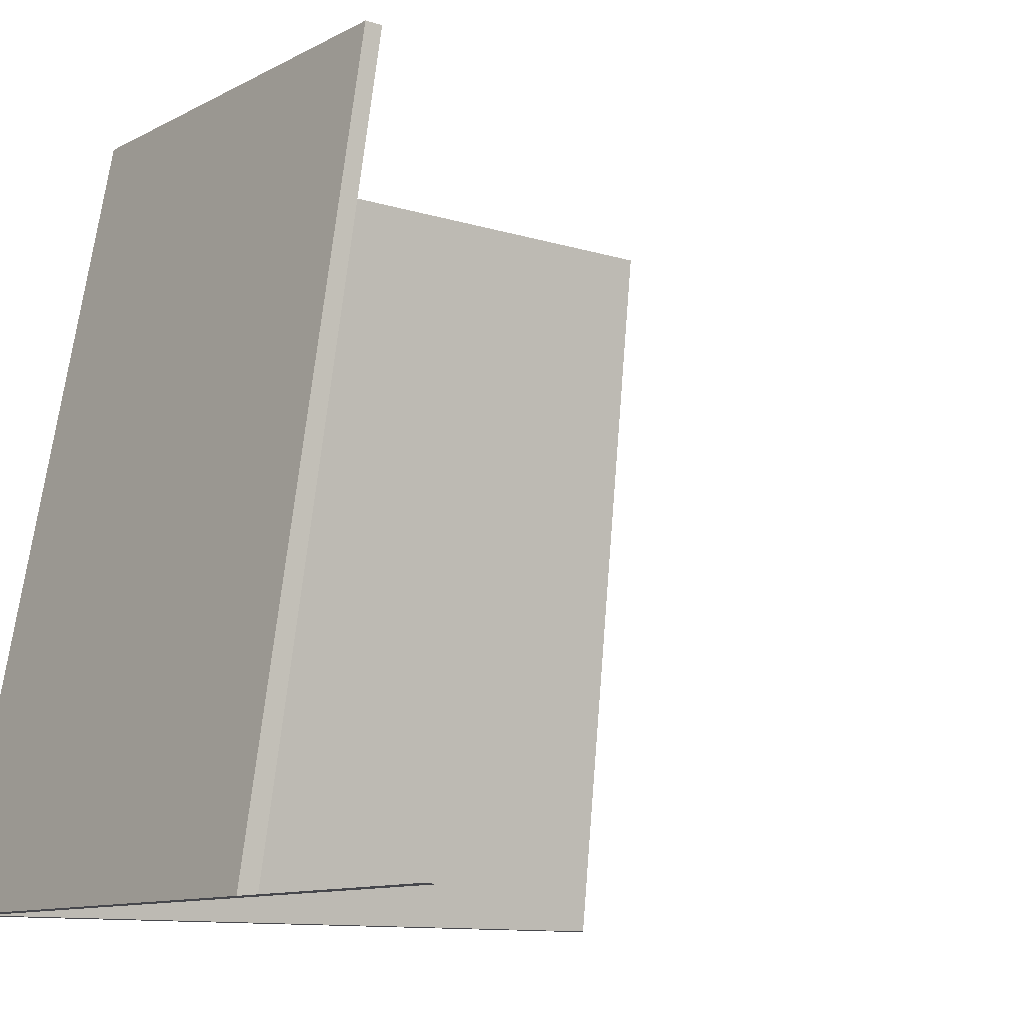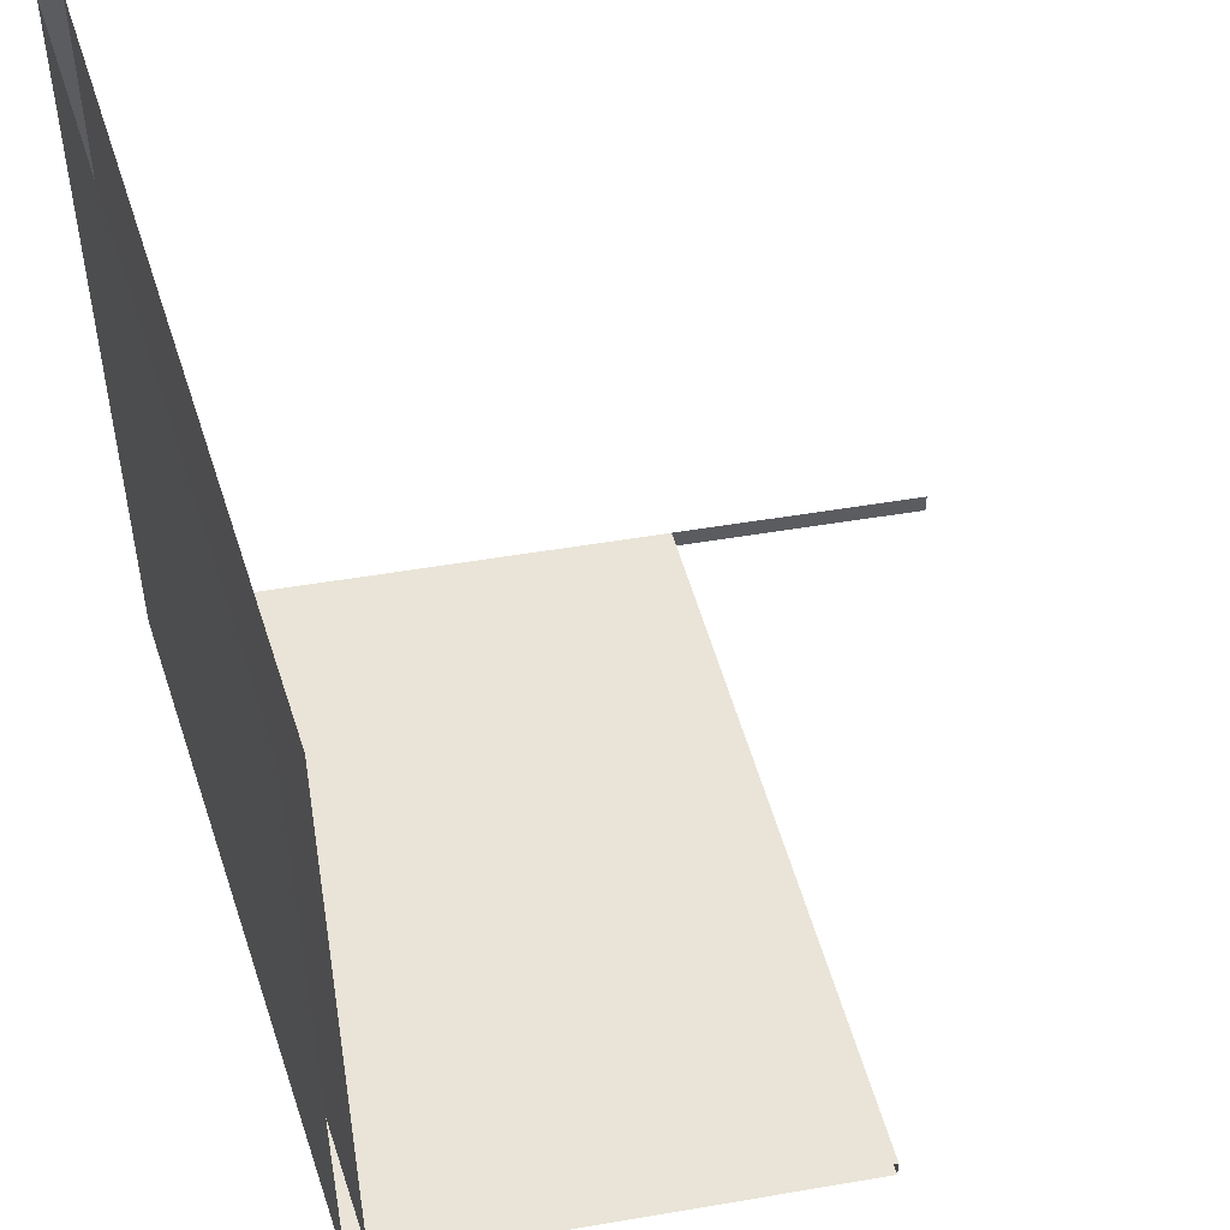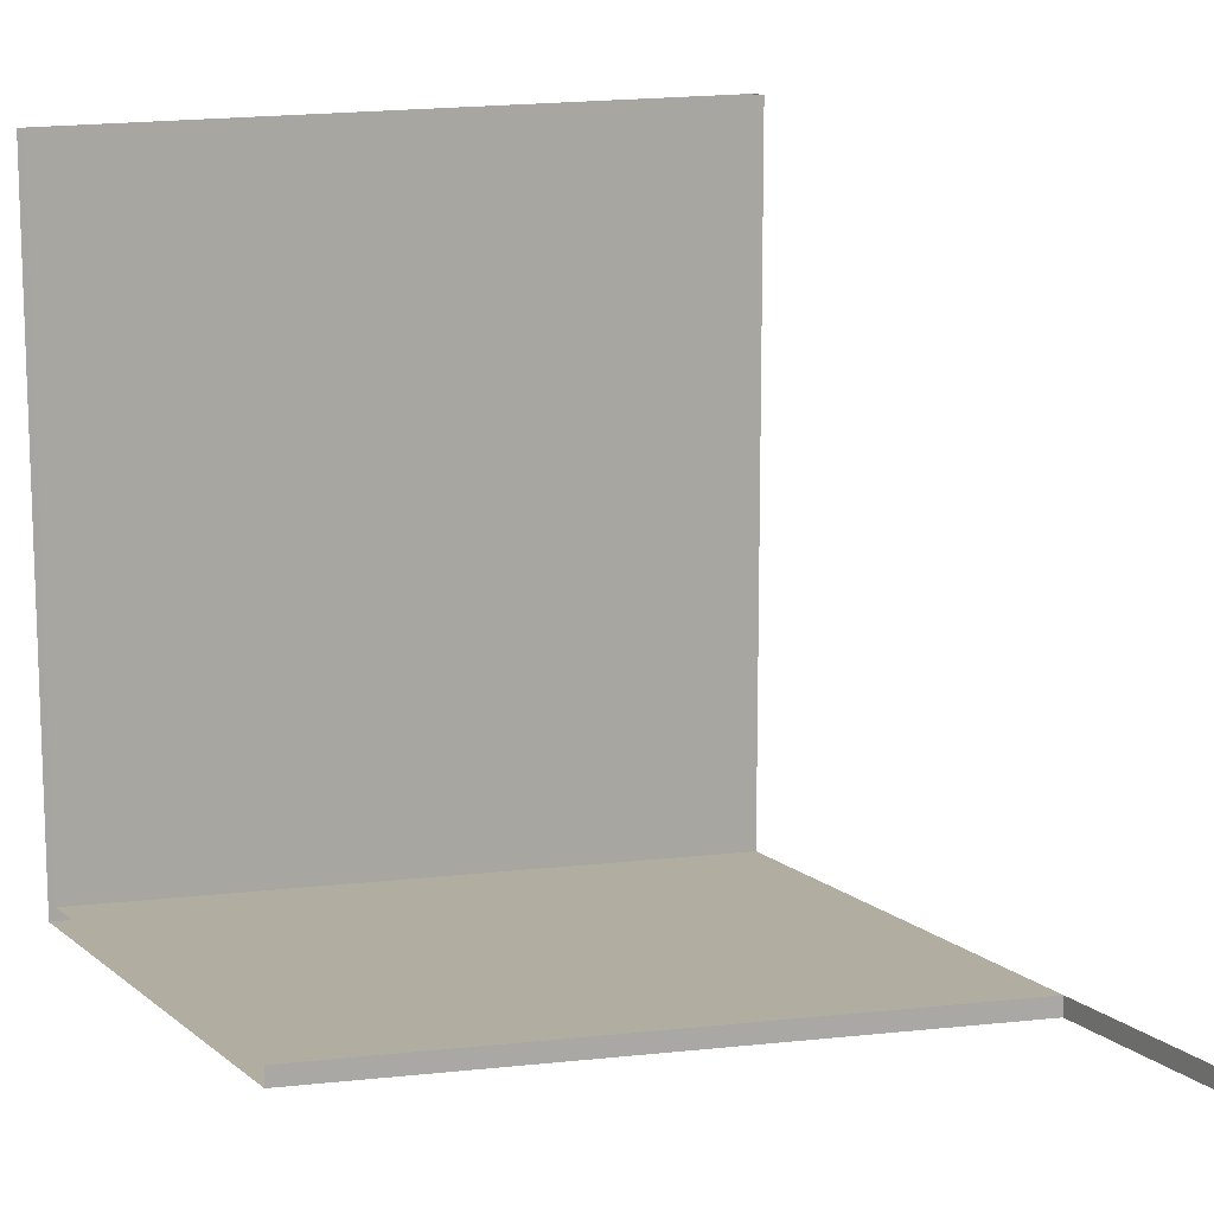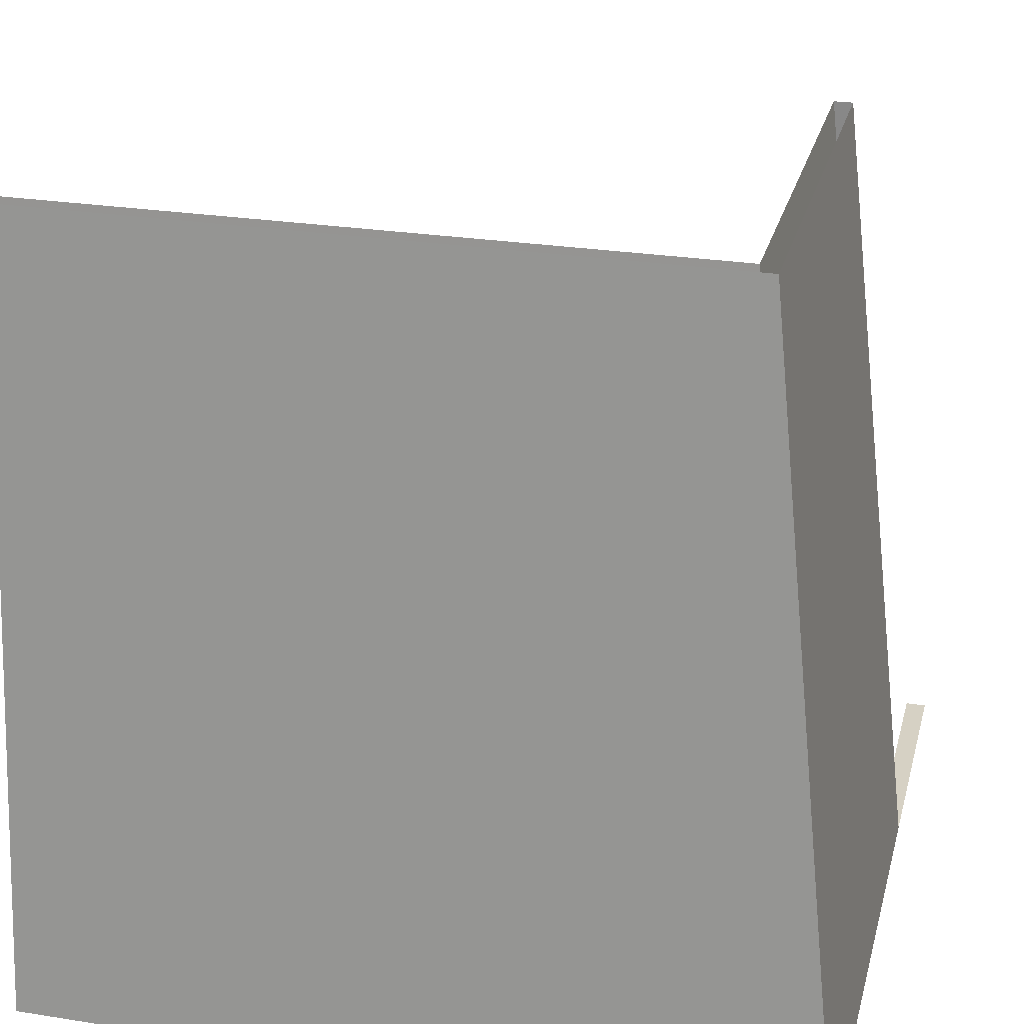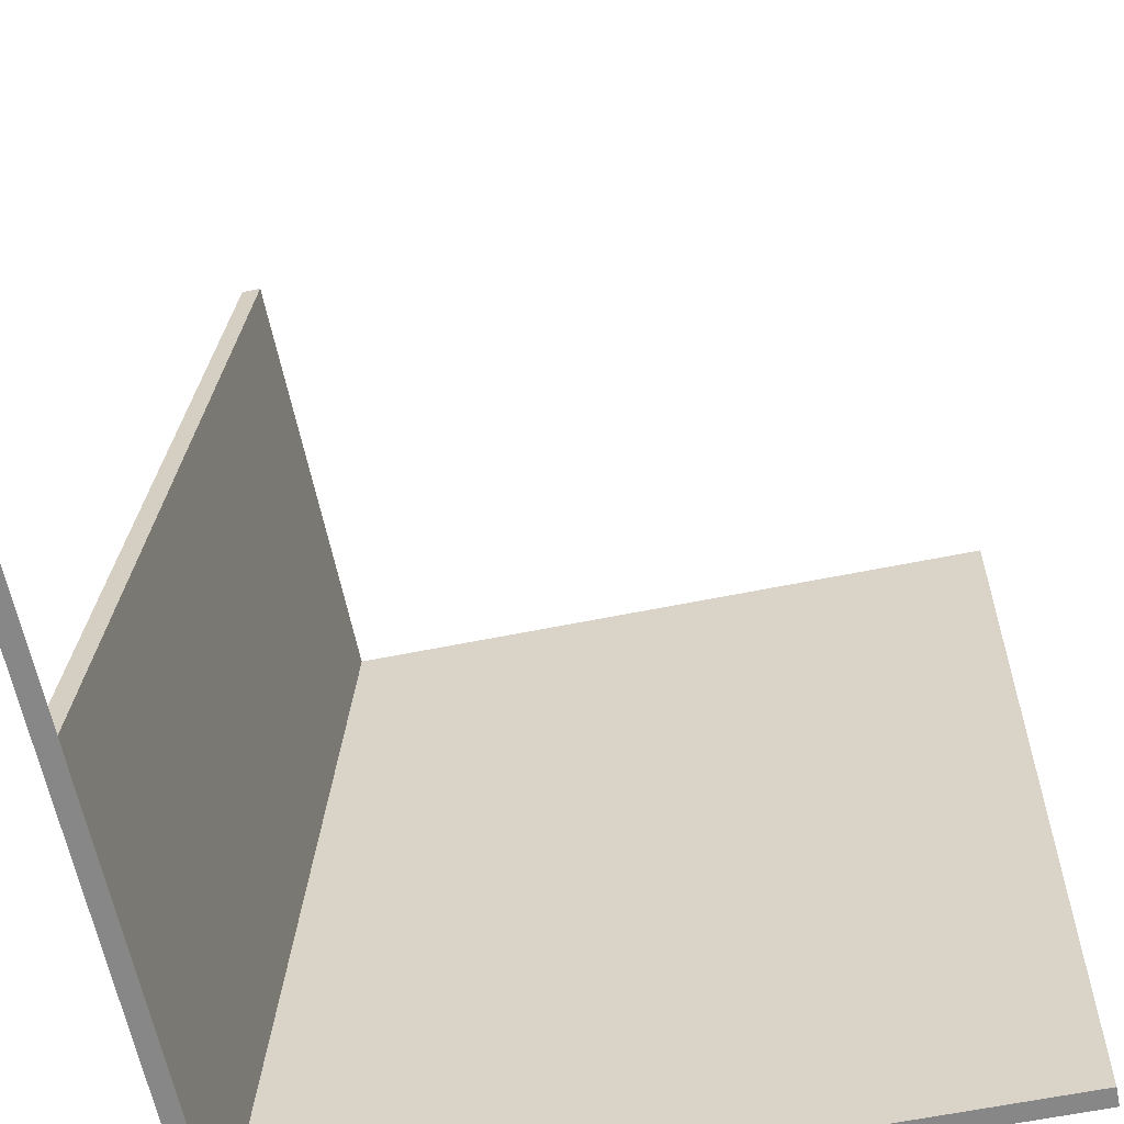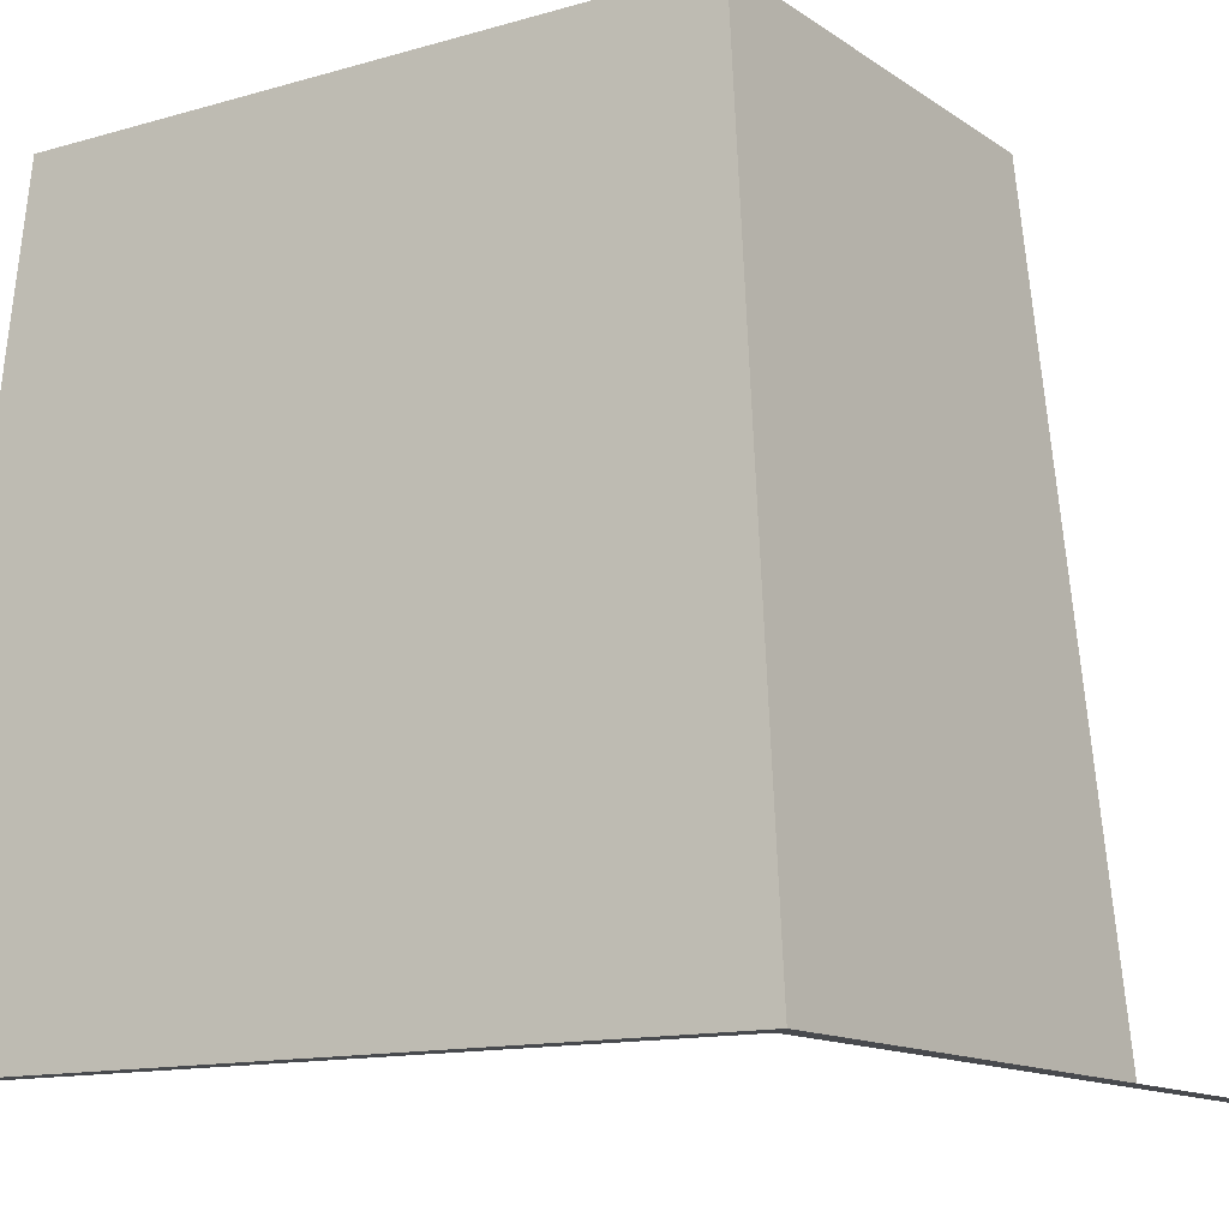
<metadata>
{"format":"obj","ext":"obj","renderer":"f3d","projection":"perspective","resolution":1024,"background":"white","views":[{"elev":-10.9,"azim":-127.8,"up":"+Y"},{"elev":50.7,"azim":169.4,"up":"+Z"},{"elev":12.6,"azim":-120.2,"up":"+Z"},{"elev":26.6,"azim":104.0,"up":"+Y"},{"elev":-62.4,"azim":-78.4,"up":"+Y"},{"elev":-12.9,"azim":123.7,"up":"+Y"}]}
</metadata>
<code>
o obj_lower_front_left_Cube.057
v 0.9734 0 1
v 0.9734 0 0.02657
v 0.3333 0 0
v 1 0 1
v 1 0 0
v 0.3333 0 0.02657
v 0.2917 1 0.125
v 0.875 1 1
v 0.875 1 0.125
v 0.8515 1 0.1485
v 0.2917 1 0.1485
v 0.8515 1 1
v 0 0 0.02657
v 0 0 0
f 9 4 5
f 2 3 5
f 2 4 1
f 7 6 11
f 6 10 11
f 1 10 2
f 13 3 6
f 9 8 4
f 2 6 3
f 2 5 4
f 7 3 6
f 6 2 10
f 1 12 10
f 13 14 3
f 9 3 7
f 9 5 3

</code>
